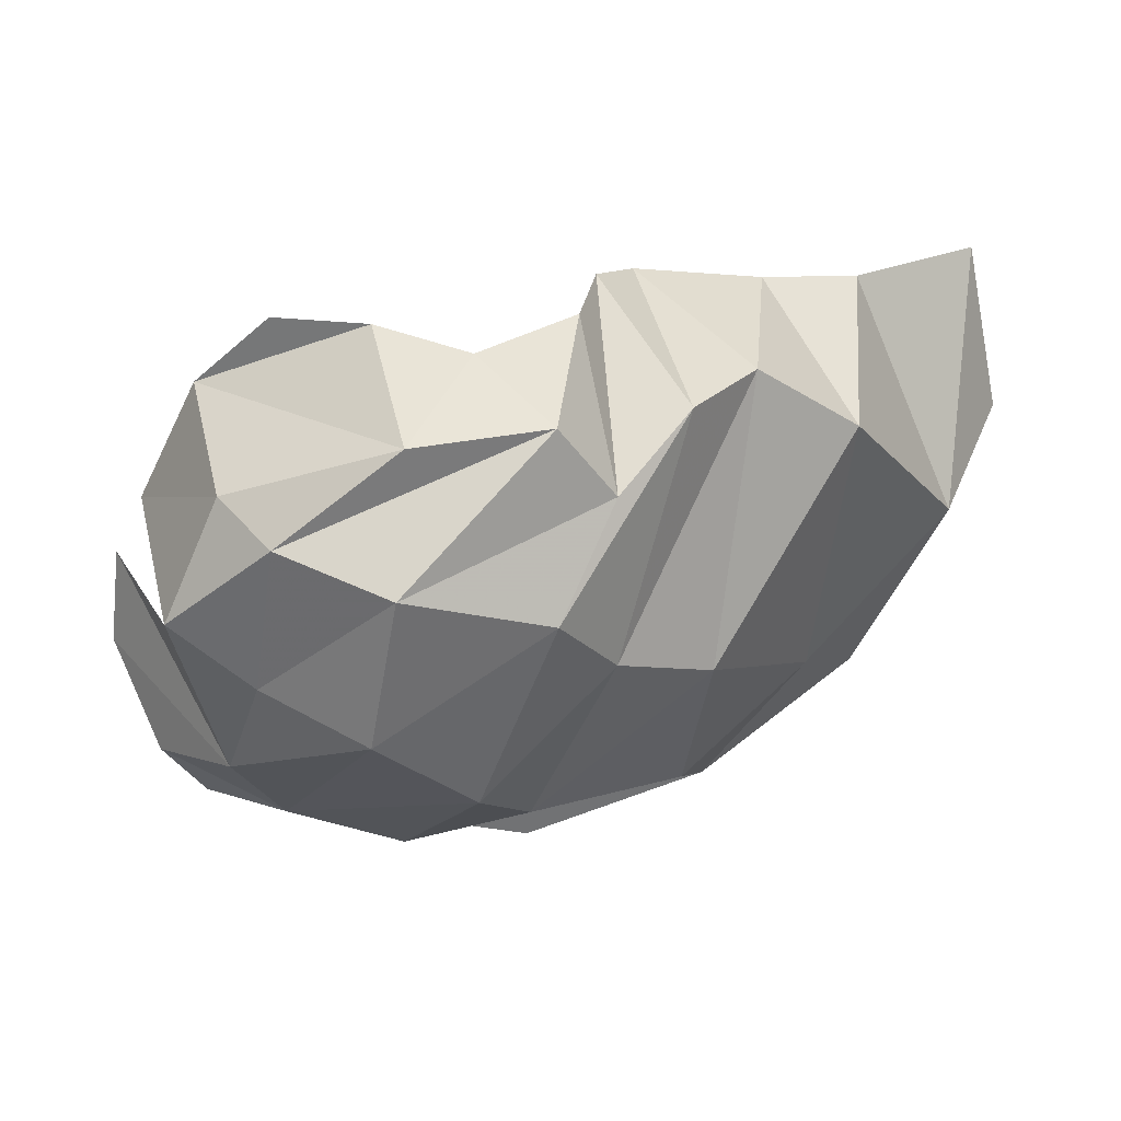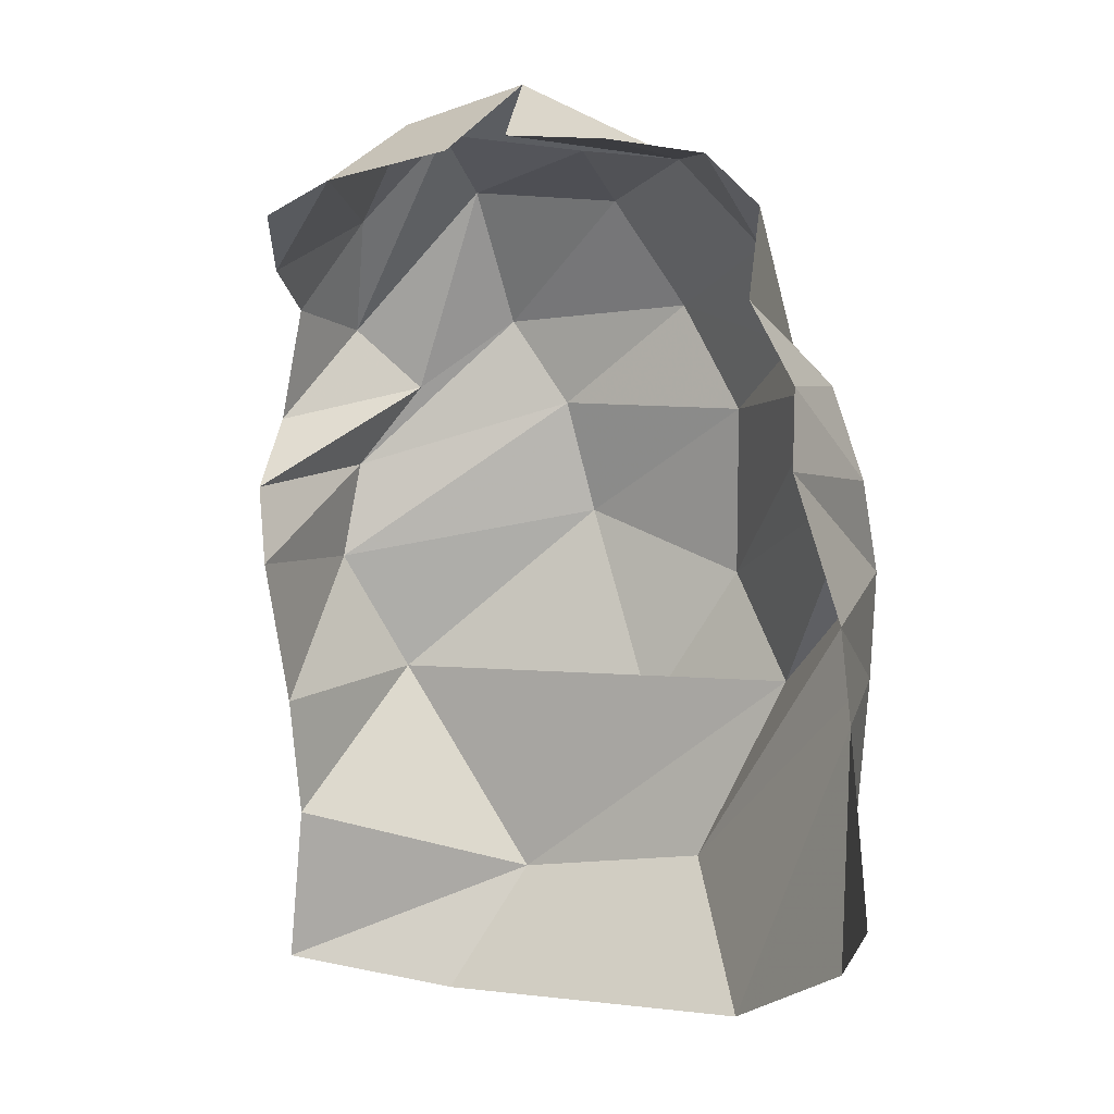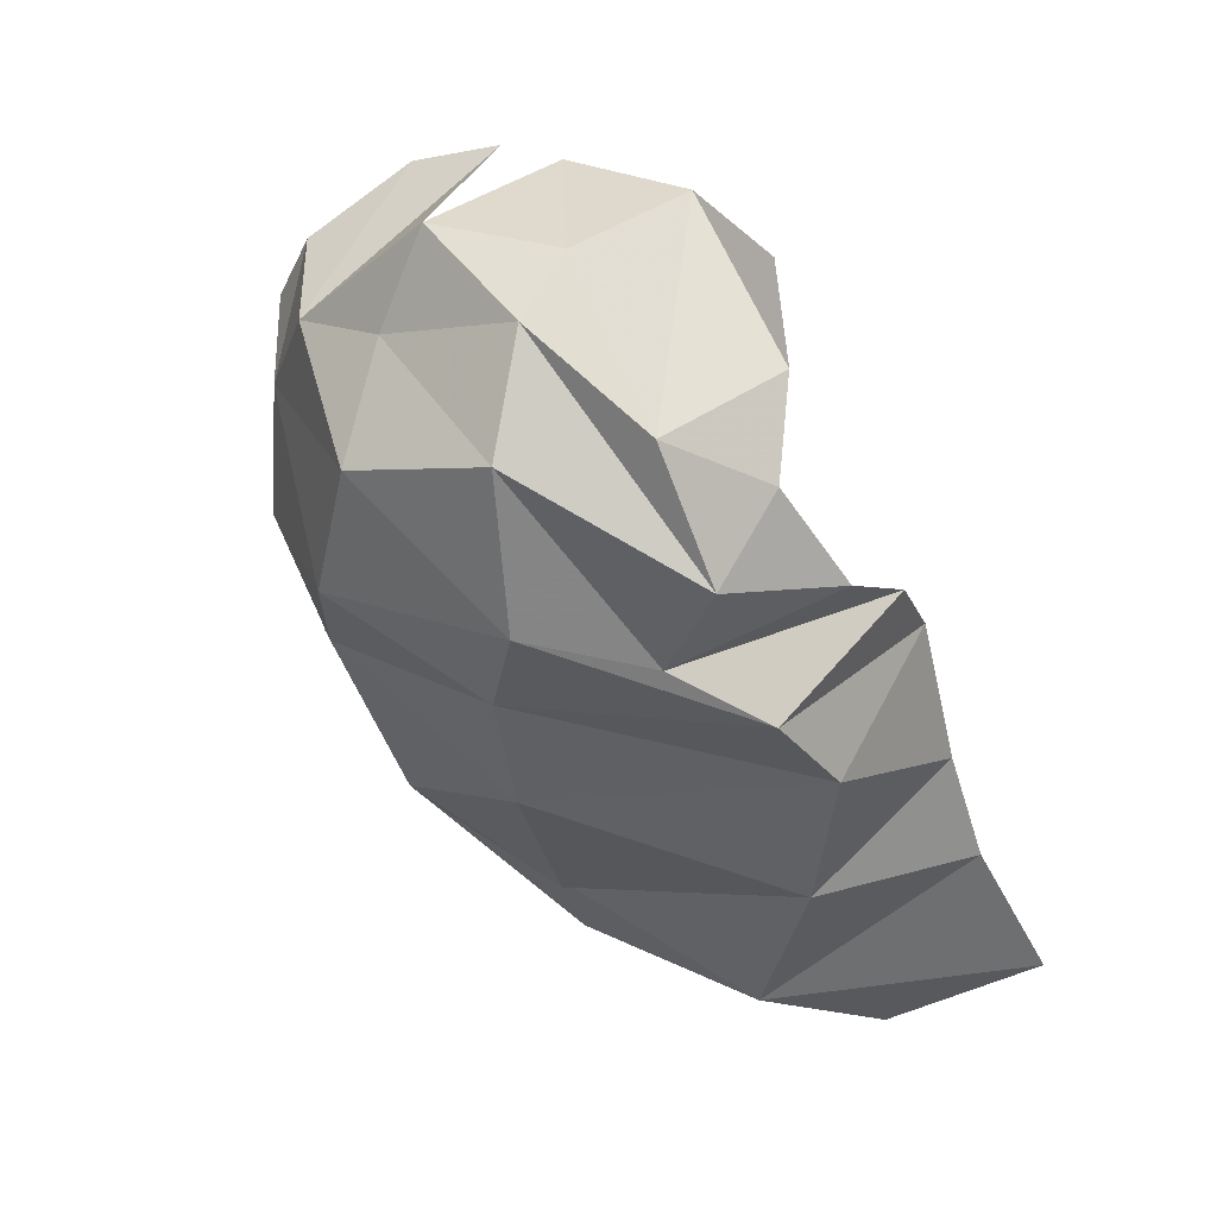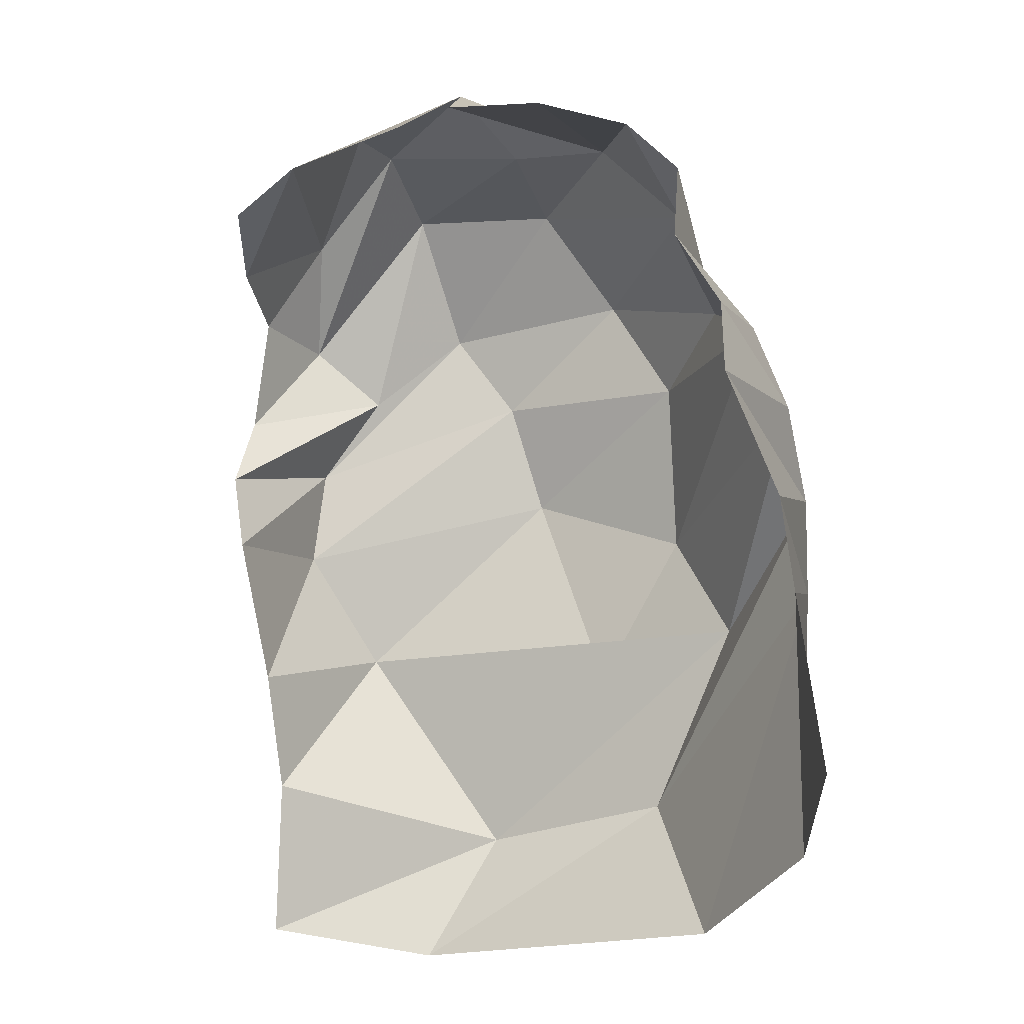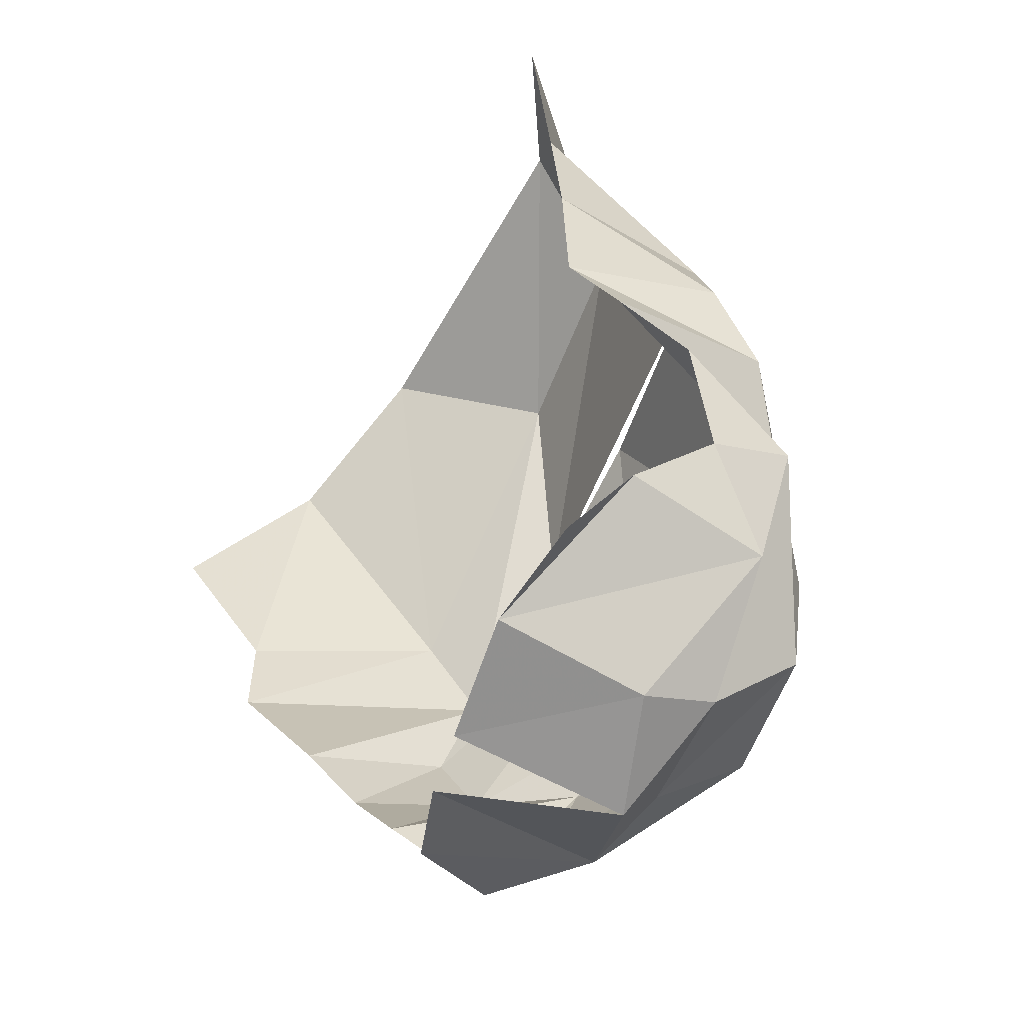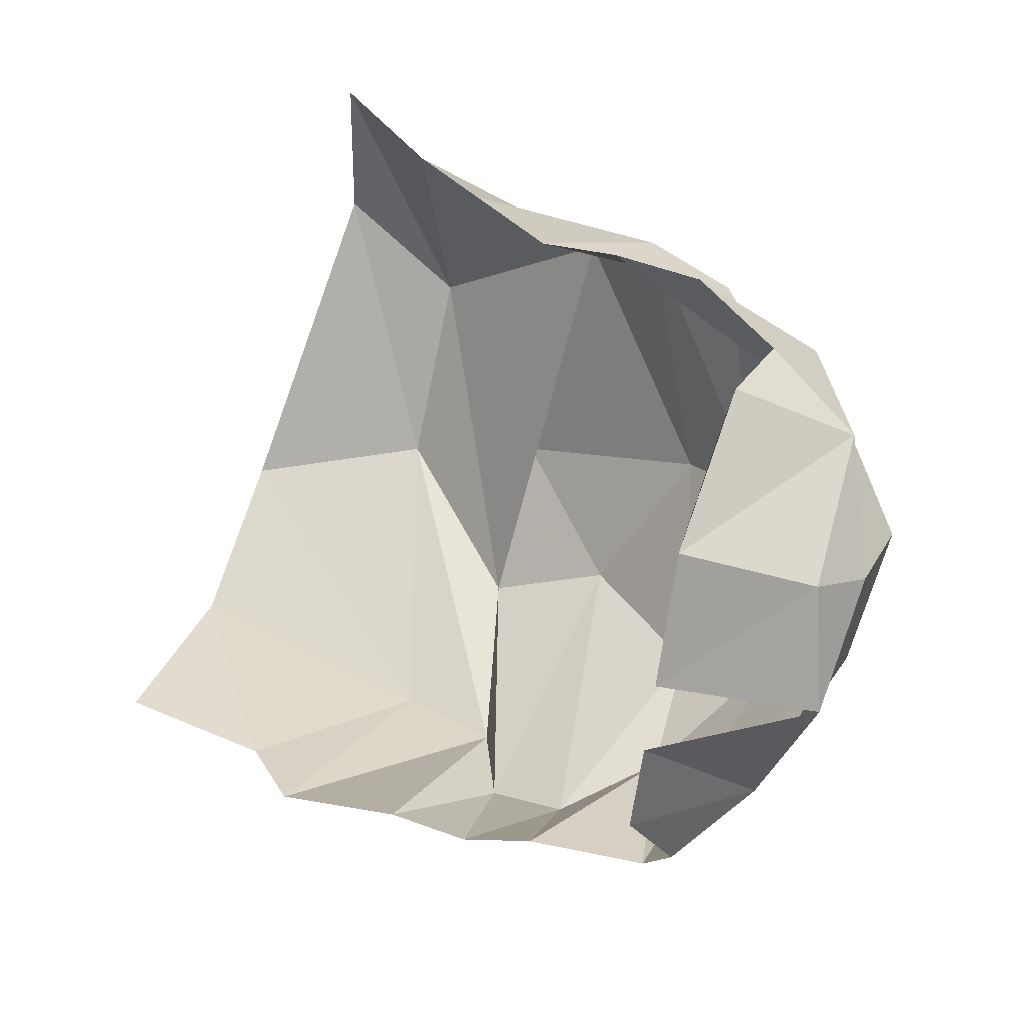
<metadata>
{"format":"obj","ext":"obj","renderer":"f3d","projection":"perspective","resolution":1024,"background":"white","views":[{"elev":20.5,"azim":118.5,"up":"+Y"},{"elev":77.6,"azim":-86.8,"up":"+Z"},{"elev":-24.2,"azim":117.1,"up":"+Z"},{"elev":65.7,"azim":-89.8,"up":"+Z"},{"elev":45.1,"azim":58.5,"up":"+Y"},{"elev":40.0,"azim":32.7,"up":"+Y"}]}
</metadata>
<code>
v 153.6 36.6 175
v 192.6 41 175.3
v 209.8 44.6 186
v 240.2 54.6 184
v 258.2 54.6 181.4
v 275.6 64.2 181
v 299 62.2 171.6
v 308 74 175.9
v -1 -1 -1
v 304.6 94.4 189
v 147.2 36.8 136.2
v 209.4 32.4 133.4
v 232.6 31.6 133.2
v 247.4 37.2 152.4
v 267 44.4 153.9
v 281.6 51.2 134.8
v 296.8 60.4 153.5
v 315.6 78.4 153
v -1 -1 -1
v 305.4 114.2 186
v 138.8 55.6 101.4
v 175.4 64.2 79.4
v 213.8 47 98.6
v 240 58.6 91.2
v 274 60.8 109
v 298.8 74.2 106.4
v 319 91.4 117.6
v 321 99.2 141.6
v 329.4 112.6 156
v 303.9 126.3 180
v -1 -1 -1
v -1 -1 -1
v 209.6 76.8 76.2
v 256.4 92.2 76.8
v 279.8 100 86.4
v 298.2 113.8 89.2
v 322.4 123.4 109.2
v 326.6 130.4 133
v 322.4 137.2 147.6
v 302.5 138.7 173.8
v 143.2 120 59.4
v 172.8 103.6 58.4
v 218.8 135 62.8
v 242.2 151.2 75.4
v 264 148.6 78.8
v 281.8 135 85.6
v 293 150.4 92.4
v 312.4 148.8 113
v -1 -1 -1
v 301 150.8 167.8
v 148.2 157.4 65.2
v 180.2 156 79.8
v 204 159.4 91.8
v 232.2 165.4 108
v 250.2 168.2 107
v 268 165 101.2
v 291.2 161.6 110.8
v 293.2 165 131.8
v -1 -1 -1
v 298.8 165.2 151
g foo
f 1 11 2
f 11 12 2
f 2 12 3
f 12 13 3
f 3 13 4
f 13 14 4
f 4 14 5
f 14 15 5
f 5 15 6
f 15 16 6
f 6 16 7
f 16 17 7
f 7 17 8
f 17 18 8
f 8 18 10
f 18 20 10
f 11 21 12
f 21 22 12
f 12 22 13
f 22 23 13
f 13 23 14
f 23 24 14
f 14 24 15
f 24 25 15
f 15 25 16
f 25 26 16
f 16 26 17
f 26 27 17
f 17 27 18
f 27 28 18
f 18 28 29
f 18 29 20
f 29 20 20
f 21 41 22
f 41 42 22
f 22 42 23
f 42 43 23
f 23 33 24
f 33 34 24
f 24 34 25
f 34 35 25
f 25 35 26
f 35 36 26
f 26 36 27
f 36 37 27
f 27 37 28
f 37 38 28
f 28 38 29
f 38 39 29
f 29 39 30
f 39 40 30
f 33 43 34
f 43 44 34
f 34 44 35
f 44 45 35
f 35 45 36
f 45 46 36
f 36 46 37
f 46 47 37
f 37 47 38
f 47 48 38
f 38 48 39
f 48 39 50
f 39 50 40
f 41 51 42
f 51 52 42
f 42 52 43
f 52 53 43
f 43 53 44
f 53 54 44
f 44 54 45
f 54 55 45
f 45 55 46
f 55 56 46
f 46 56 47
f 56 57 47
f 47 57 48
f 57 58 48
f 48 58 50
f 58 60 50
g

</code>
